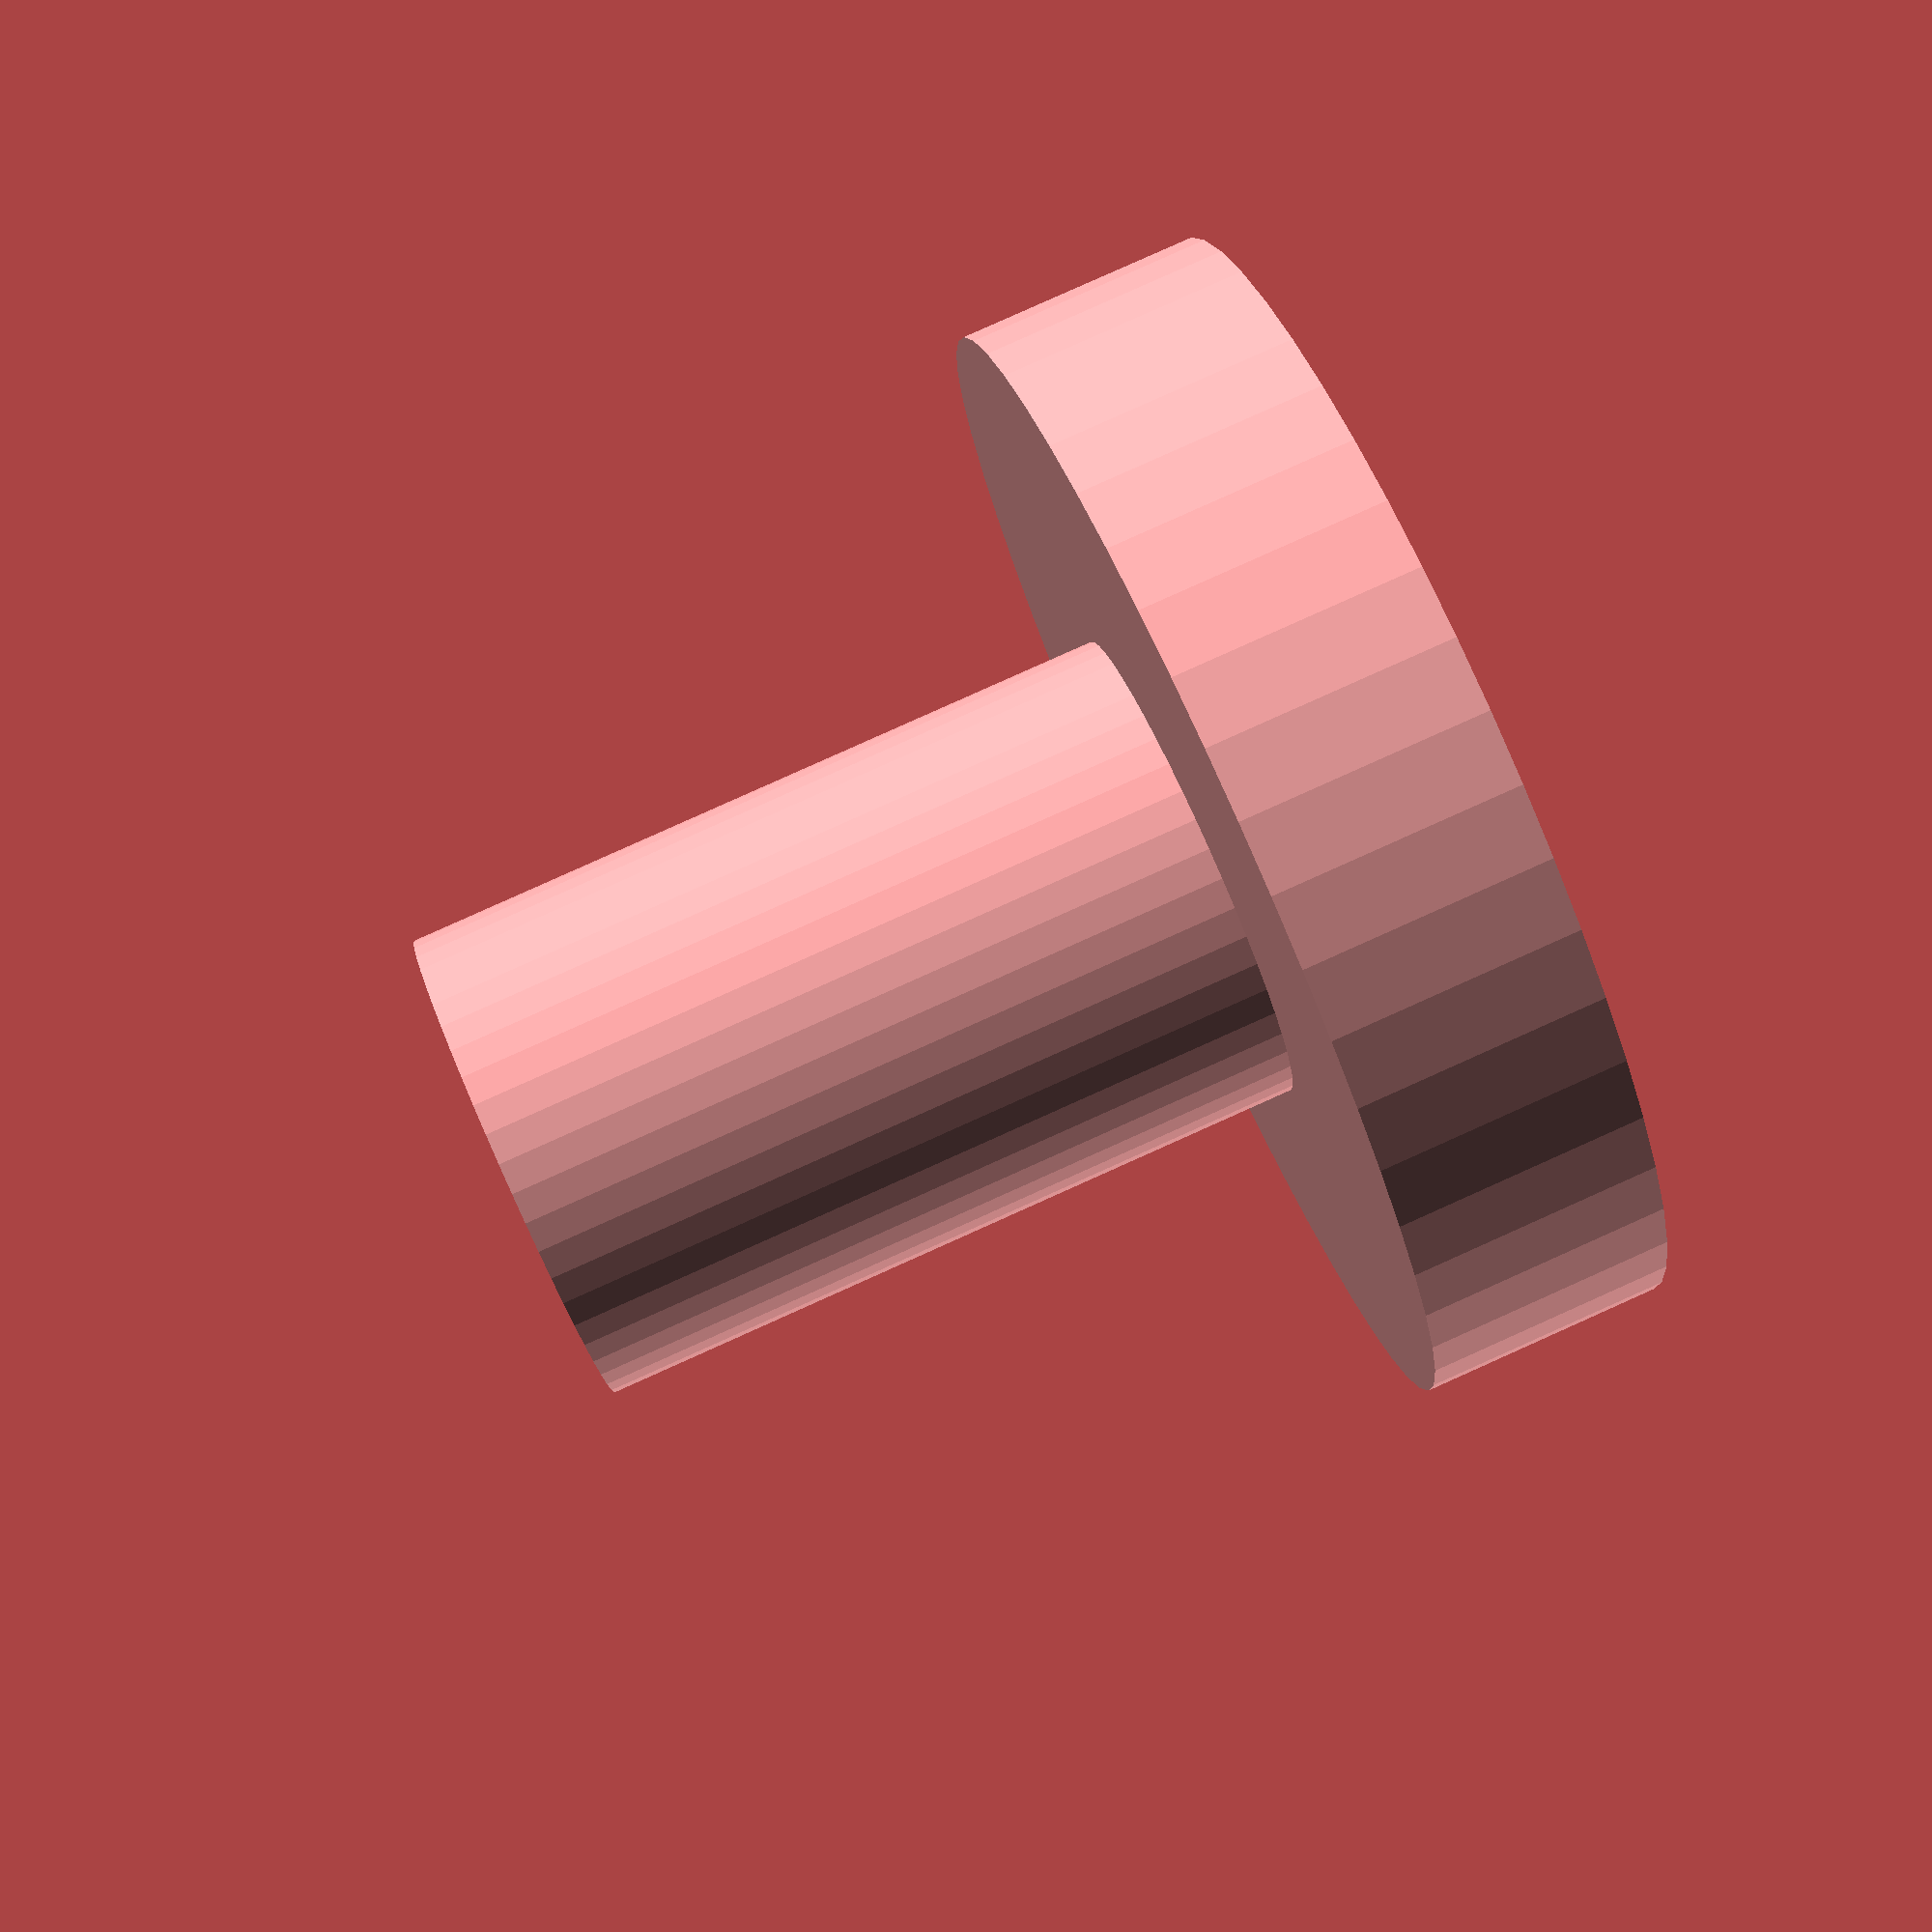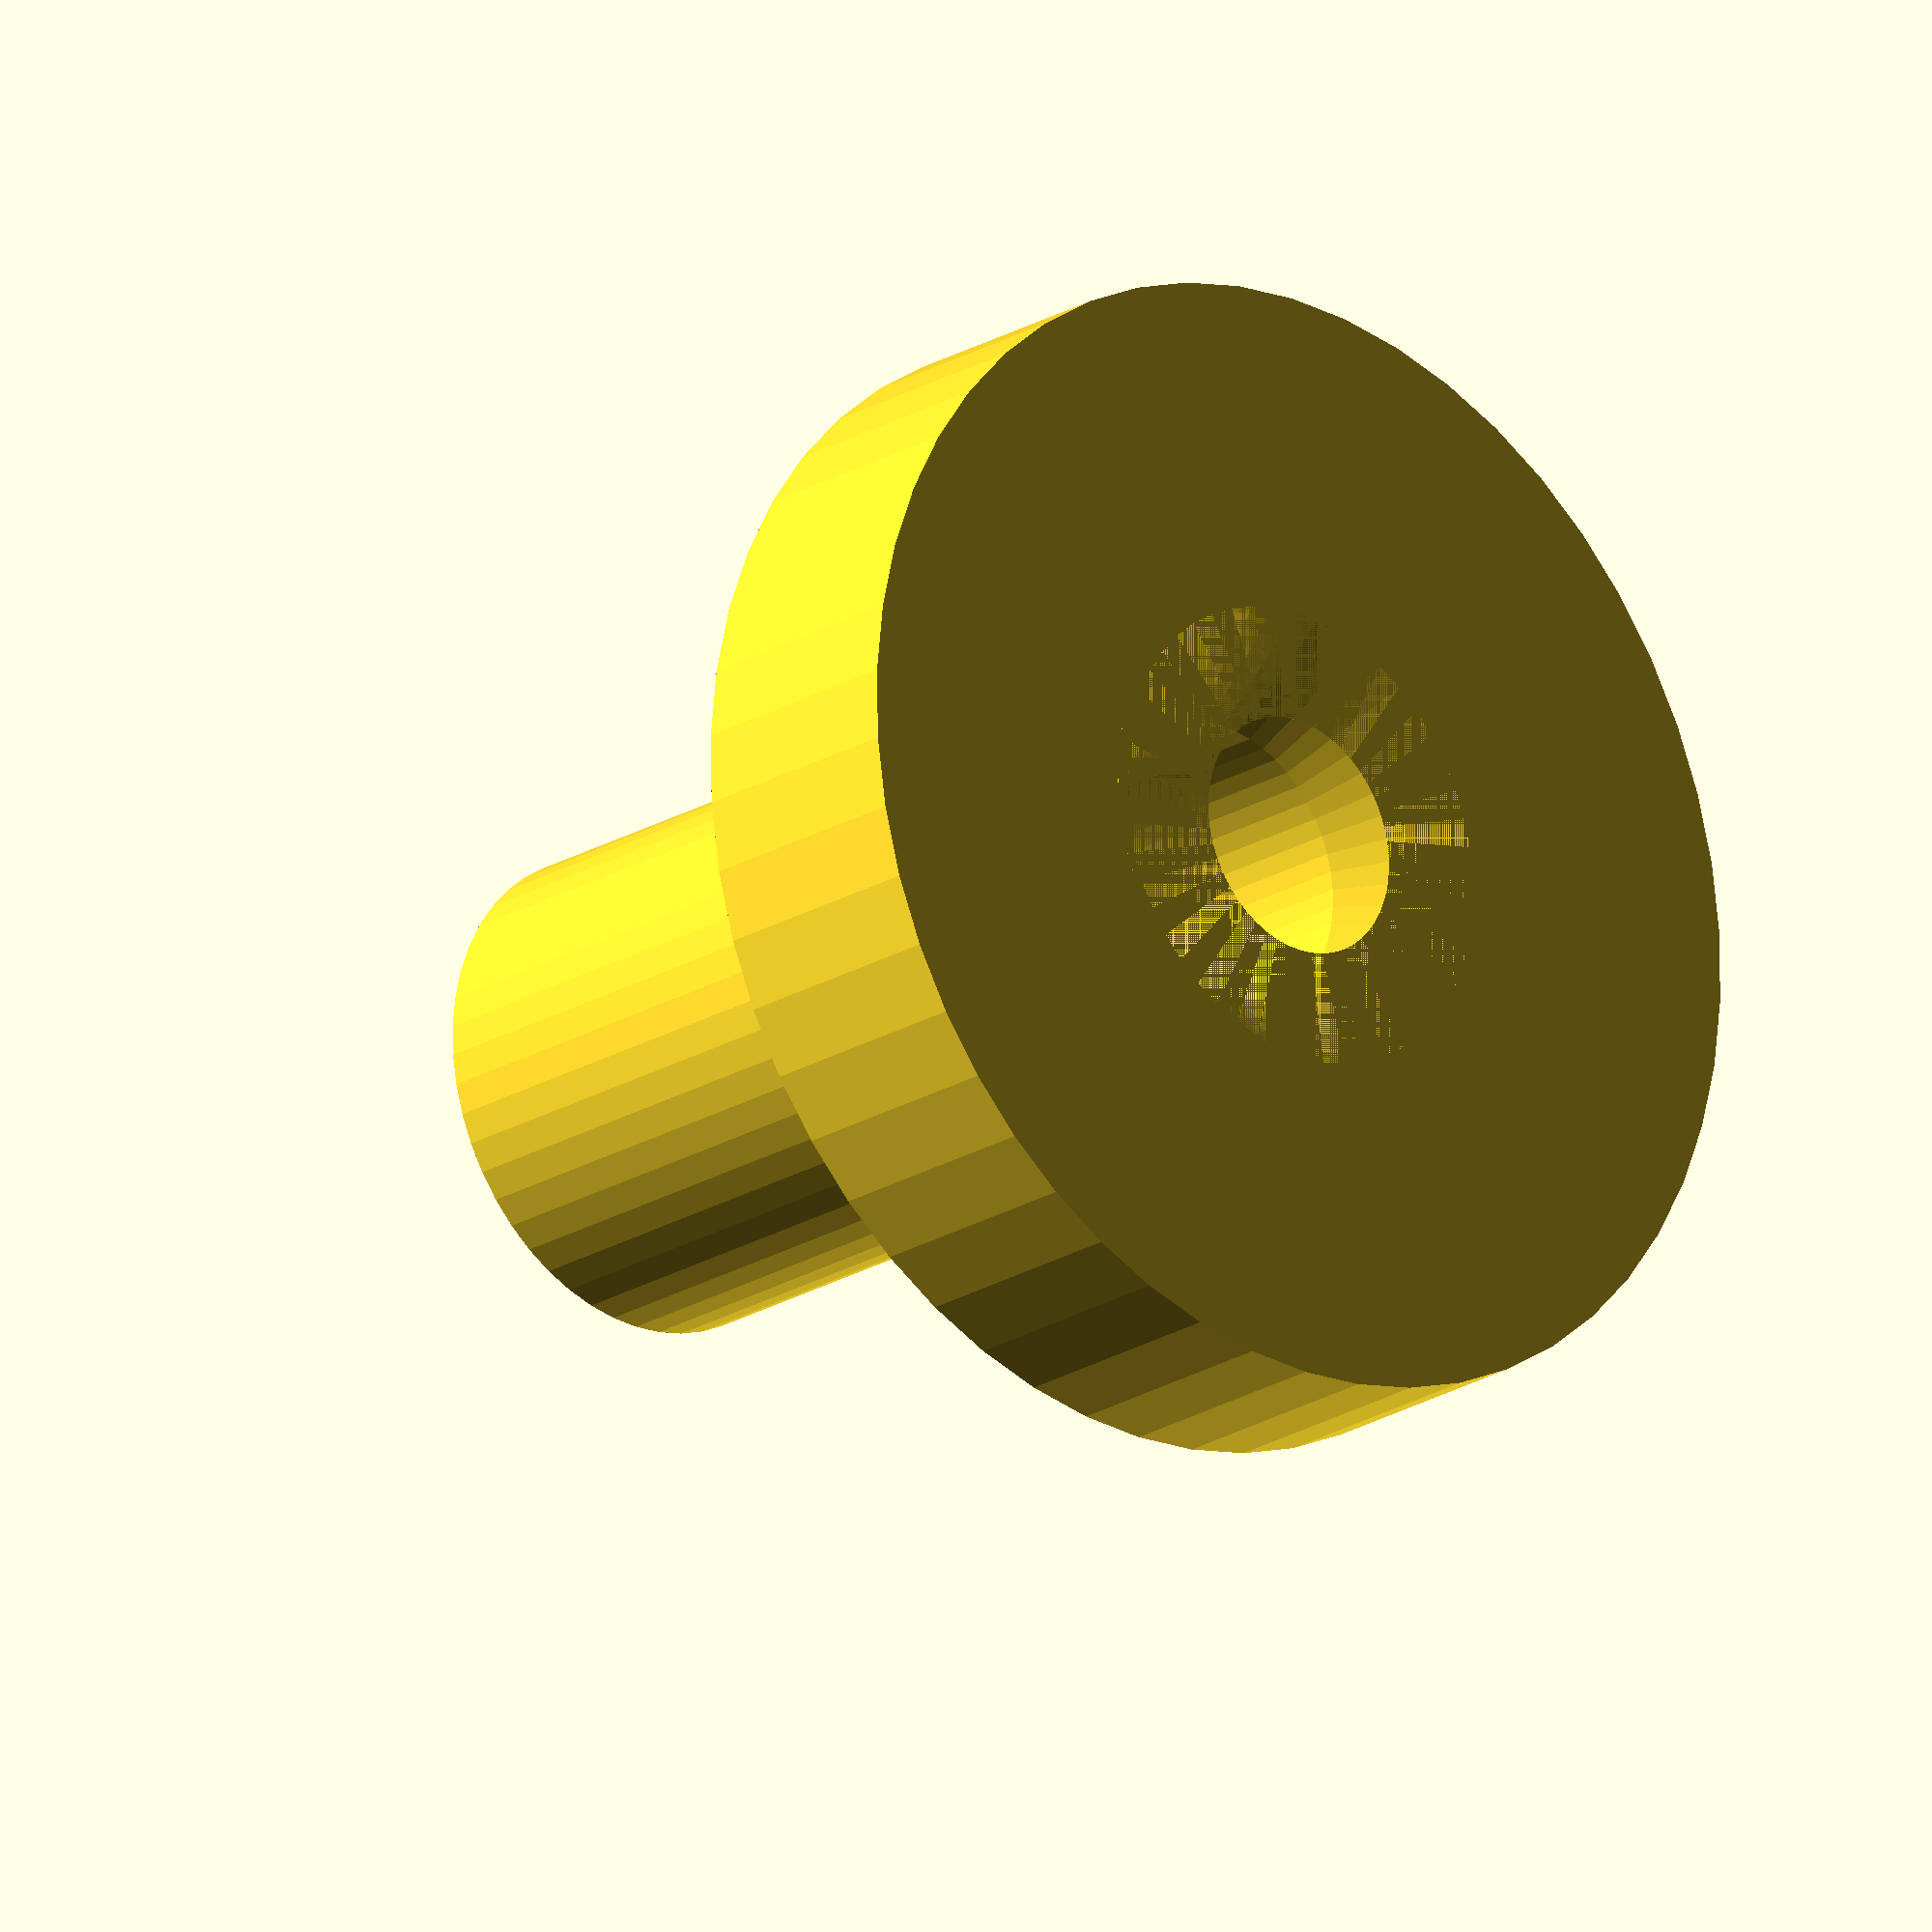
<openscad>
$fn = 50;


difference() {
	union() {
		translate(v = [0, 0, -1.5000000000]) {
			cylinder(h = 3, r = 7.0000000000);
		}
		translate(v = [0, 0, -1.5000000000]) {
			cylinder(h = 12, r = 3.0000000000);
		}
	}
	union() {
		translate(v = [0, 0, -1.5000000000]) {
			rotate(a = [0, 180, 0]) {
				difference() {
					union() {
						translate(v = [0, 0, -12.0000000000]) {
							cylinder(h = 12, r = 1.5000000000);
						}
						translate(v = [0, 0, -12.0000000000]) {
							cylinder(h = 12, r = 1.8000000000);
						}
						translate(v = [0, 0, -1.7000000000]) {
							cylinder(h = 1.7000000000, r1 = 1.5000000000, r2 = 2.9000000000);
						}
						translate(v = [0, 0, -12.0000000000]) {
							cylinder(h = 12, r = 1.5000000000);
						}
					}
					union();
				}
			}
		}
		translate(v = [0, 0, -50.0000000000]) {
			cylinder(h = 100, r = 1.5000000000);
		}
	}
}
</openscad>
<views>
elev=96.5 azim=288.5 roll=114.1 proj=p view=wireframe
elev=201.2 azim=227.7 roll=42.6 proj=o view=wireframe
</views>
